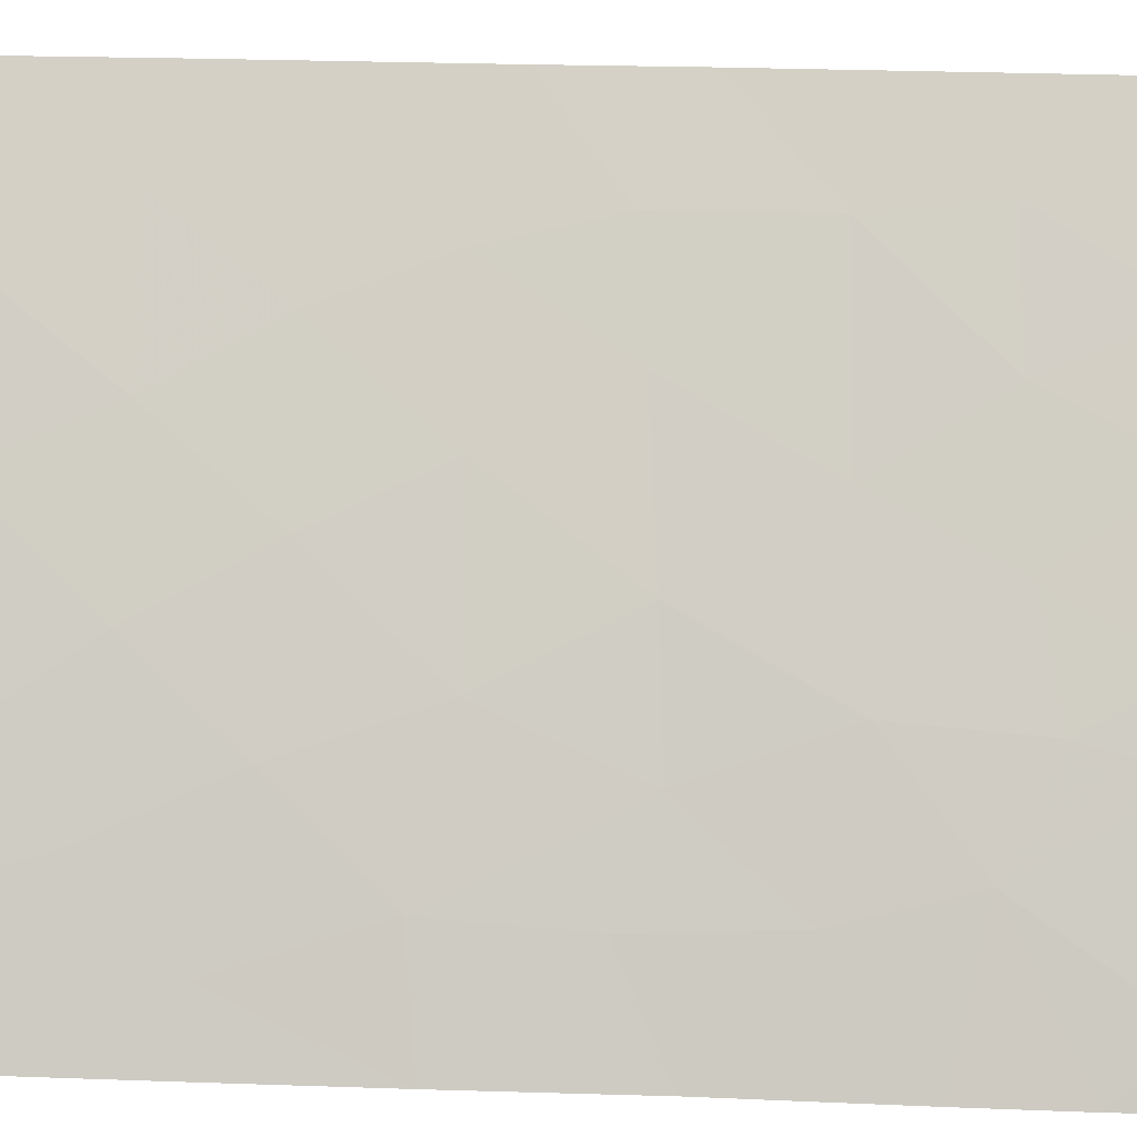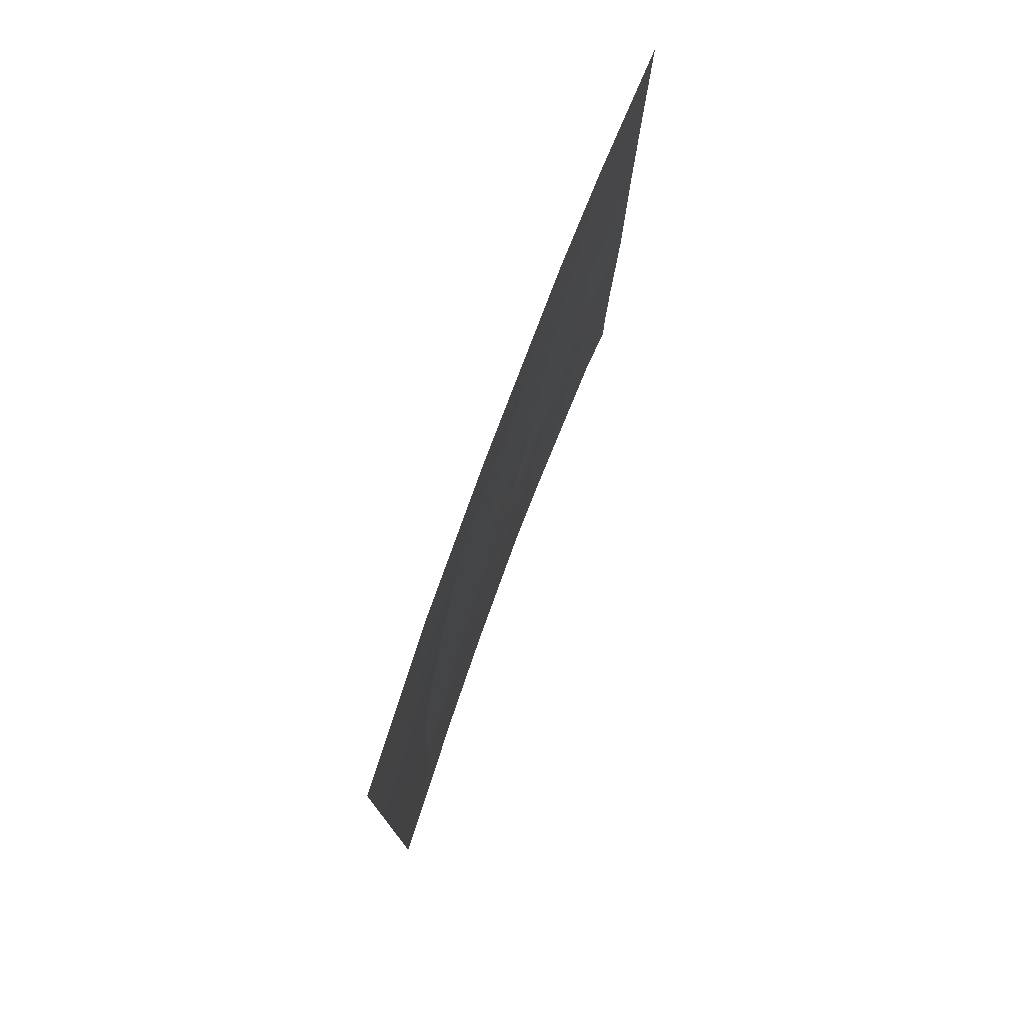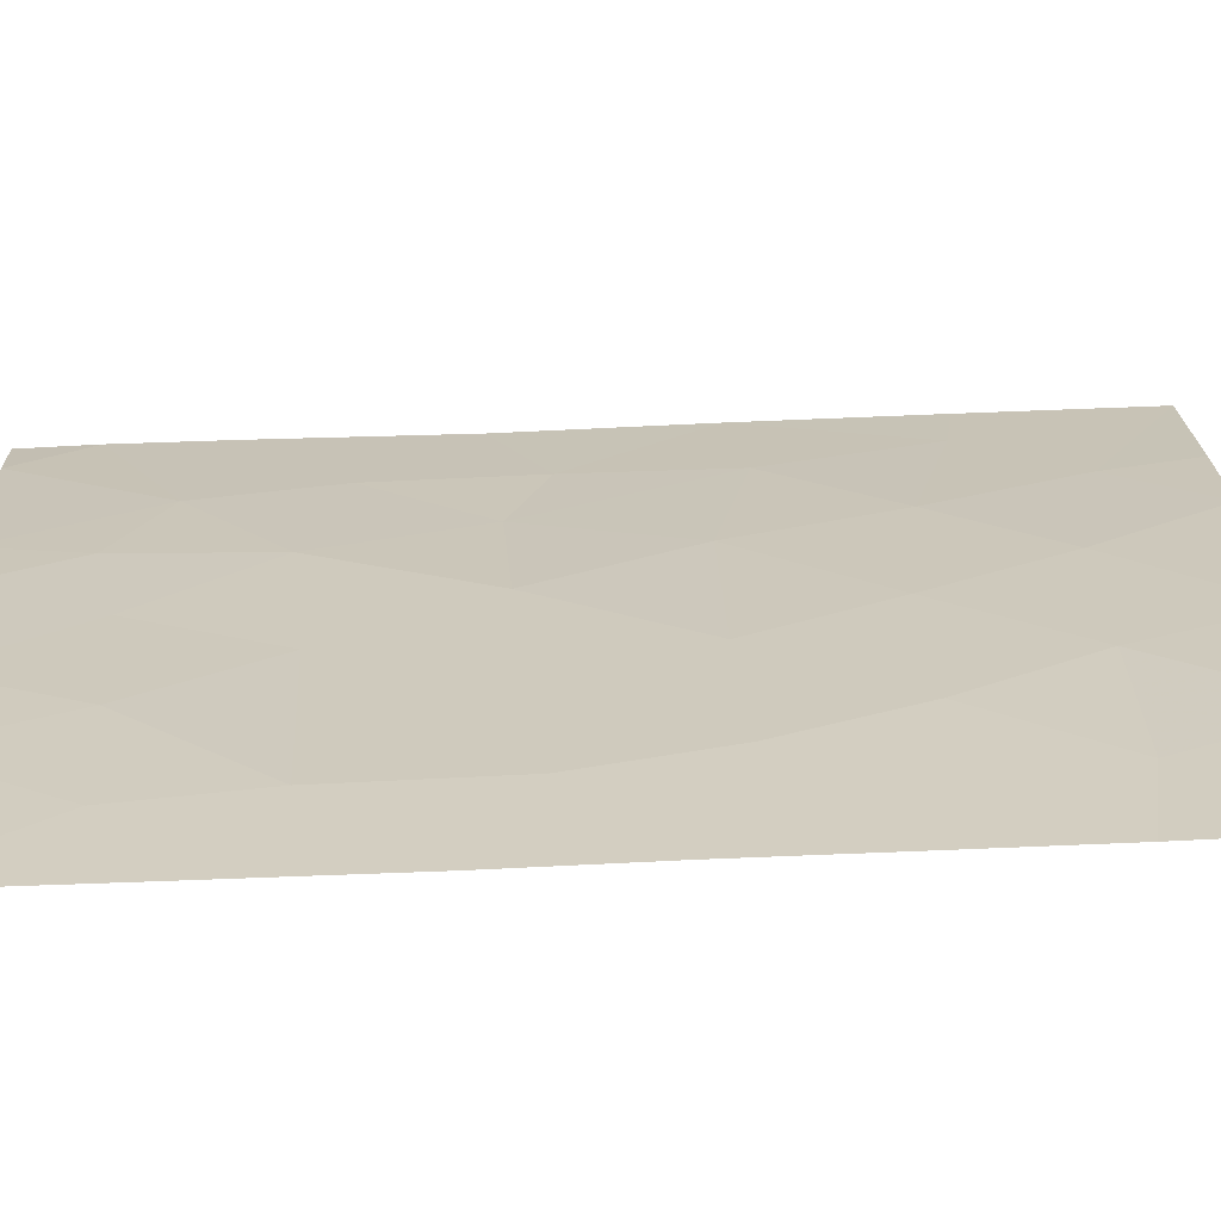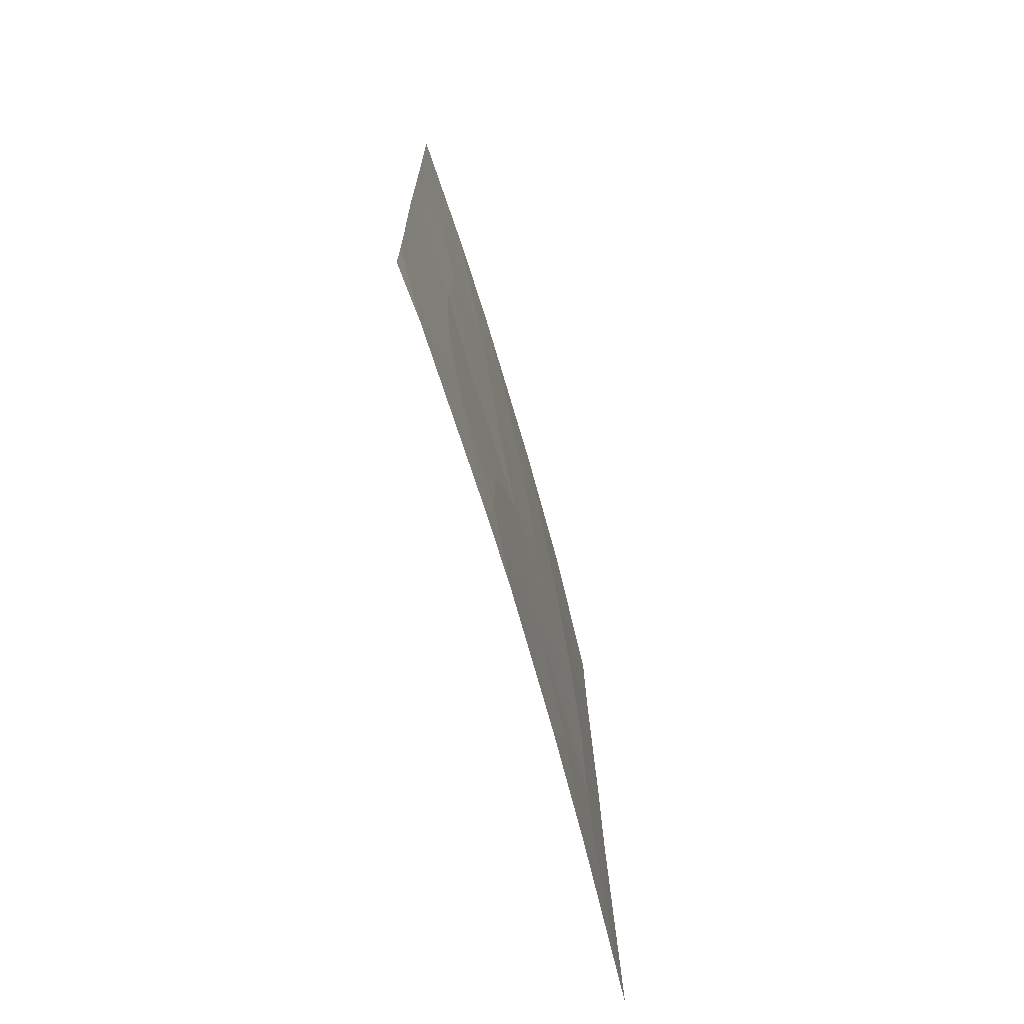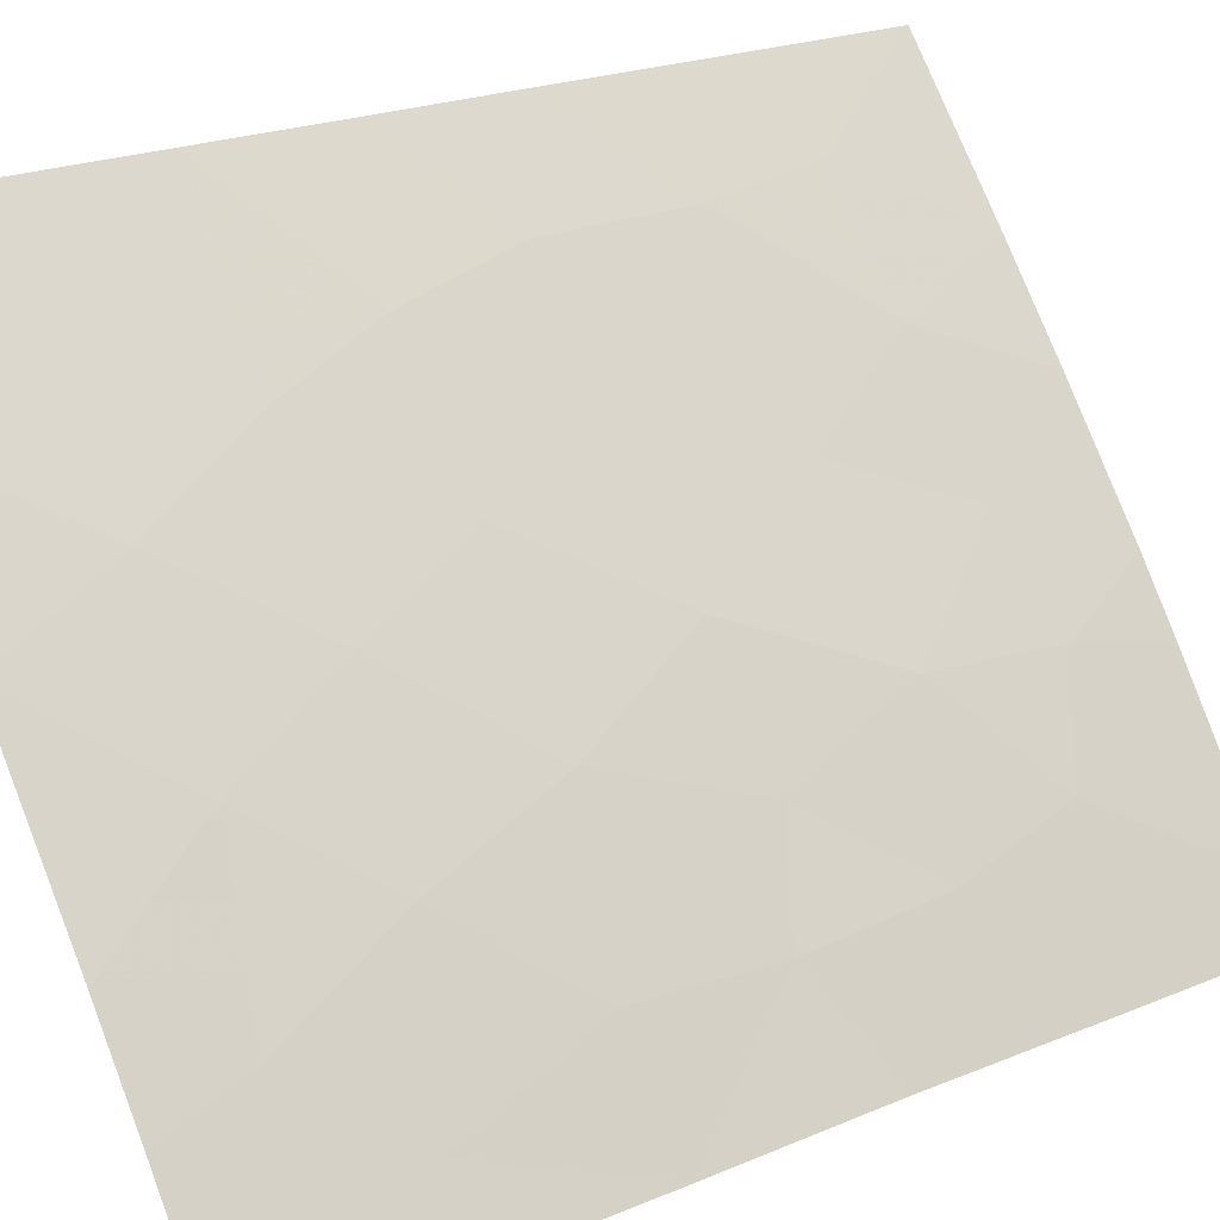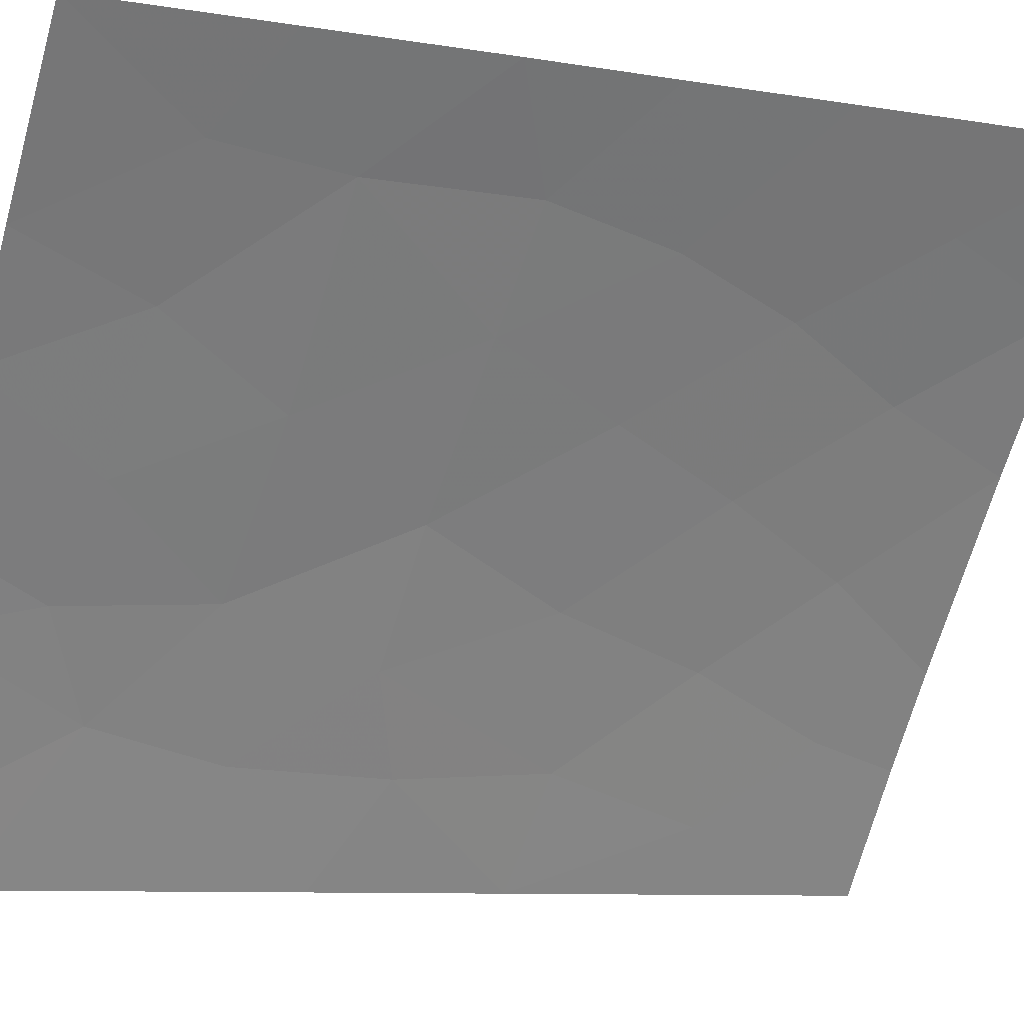
<metadata>
{"format":"obj","ext":"obj","renderer":"f3d","projection":"perspective","resolution":1024,"background":"white","views":[{"elev":28.9,"azim":91.8,"up":"+Y"},{"elev":76.7,"azim":-122.9,"up":"+Z"},{"elev":75.6,"azim":-93.4,"up":"+Y"},{"elev":-72.4,"azim":52.9,"up":"+Z"},{"elev":22.1,"azim":52.7,"up":"+Y"},{"elev":-8.4,"azim":-116.1,"up":"+Y"}]}
</metadata>
<code>
v 54.08 38.72 40.36
v 54.13 38.72 38
v 53.93 38.72 47.98
v 55.58 36.76 46.69
v 55.2 37.27 45.08
v 57.47 34.24 48.38
v 54.78 37.68 48.24
v 53.96 38.72 46.47
v 54.97 37.59 43.38
v 57.76 34.13 38
v 58.14 33.58 39.26
v 55.25 37.09 50
v 56.1 36.05 48.28
v 54.89 37.76 39.71
v 57.87 33.77 45.02
v 58.09 33.31 50
v 59.97 30.72 45.34
v 59.06 32.07 45.5
v 54 38.72 44.45
v 55.63 36.89 38
v 60.08 30.72 40.36
v 58.88 32.2 50
v 59.93 30.72 47.69
v 56.52 35.44 50
v 60.12 30.72 38
v 60.12 30.72 38.95
v 59.72 31.35 38
v 53.91 38.72 50
v 59.88 30.72 50
v 56.59 35.68 38
v 56.03 36.34 39.64
v 54.02 38.72 42.67
v 58.95 32.42 39.92
v 58.35 33.31 38
v 56.63 35.48 41.28
v 60 30.72 42.88
v 57.31 34.56 43.13
v 56.46 35.65 45
v 59.15 32.05 41.59
v 58.24 33.21 46.98
v 59.4 31.5 47.54
v 57.22 34.78 39.55
v 58.01 33.68 41.1
v 58.7 32.49 48.83
v 56.94 35 46.68
v 55.93 36.34 43.28
v 58.37 33.08 43.06
v 54.99 37.59 41.33
v 59.15 31.96 43.56
f 14 1 2
f 2 20 14
f 6 24 13
f 13 45 6
f 12 7 13
f 16 24 6
f 23 41 17
f 44 16 6
f 21 36 39
f 44 22 16
f 7 4 13
f 25 26 27
f 3 8 7
f 3 7 28
f 22 44 29
f 20 30 31
f 32 1 48
f 30 10 42
f 26 21 33
f 33 27 26
f 33 34 27
f 10 34 11
f 37 46 35
f 36 17 49
f 24 12 13
f 48 14 31
f 8 19 5
f 5 4 8
f 19 32 9
f 32 48 9
f 11 42 10
f 11 43 42
f 14 20 31
f 46 37 38
f 34 33 11
f 19 9 5
f 29 44 41
f 6 40 44
f 40 15 18
f 18 15 47
f 38 37 15
f 42 31 30
f 31 42 35
f 37 35 43
f 42 43 35
f 4 38 45
f 38 5 46
f 39 47 43
f 21 39 33
f 7 12 28
f 9 48 46
f 45 38 15
f 44 40 41
f 39 43 33
f 4 7 8
f 15 37 47
f 41 23 29
f 45 13 4
f 4 5 38
f 40 6 45
f 40 45 15
f 18 17 41
f 18 41 40
f 9 46 5
f 49 17 18
f 36 49 39
f 47 37 43
f 49 18 47
f 46 48 35
f 48 31 35
f 48 1 14
f 33 43 11
f 49 47 39

</code>
